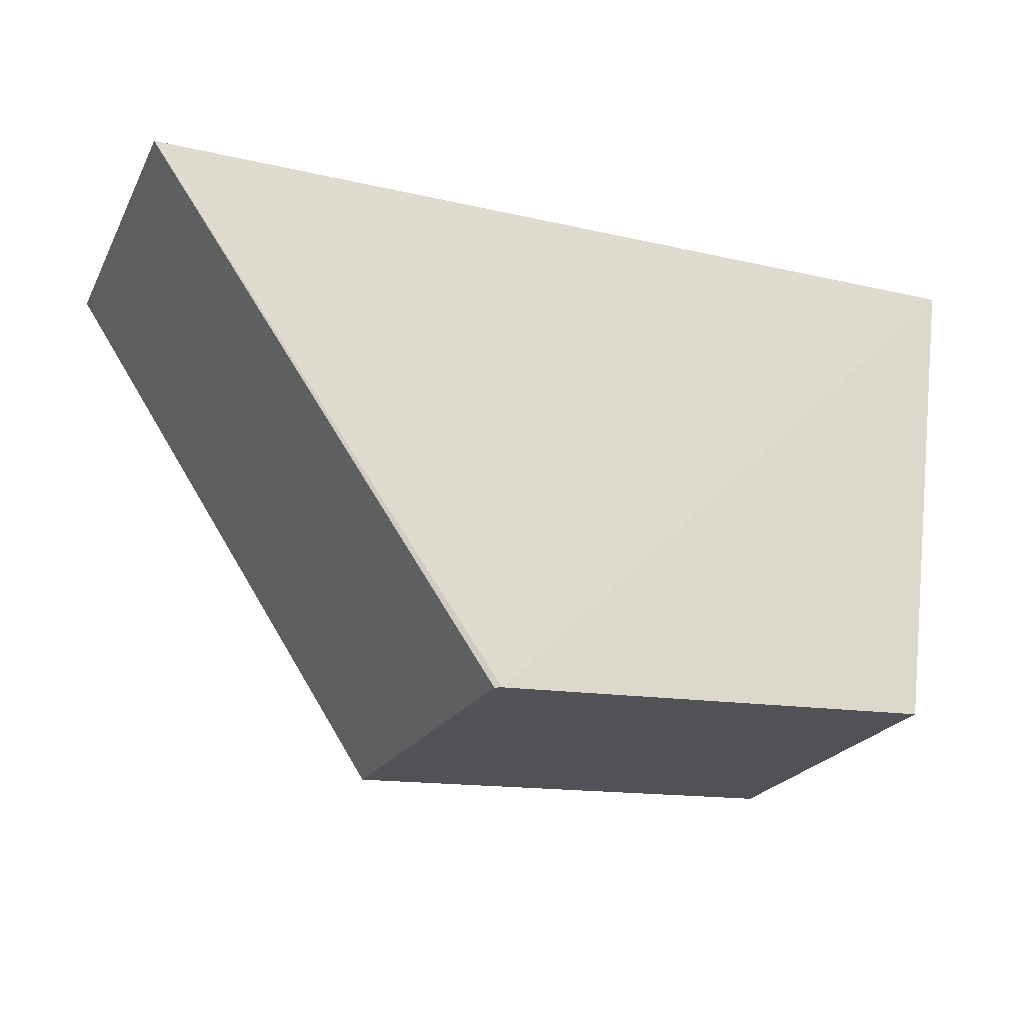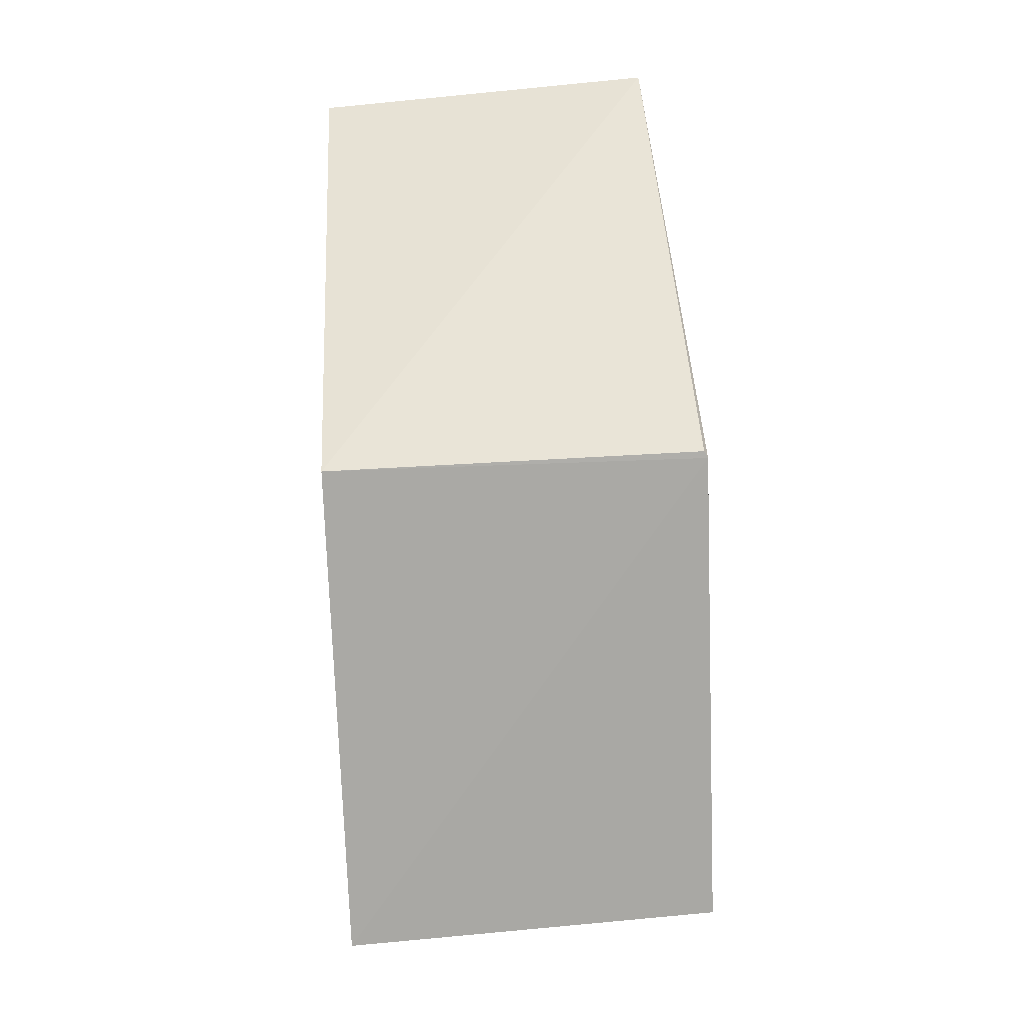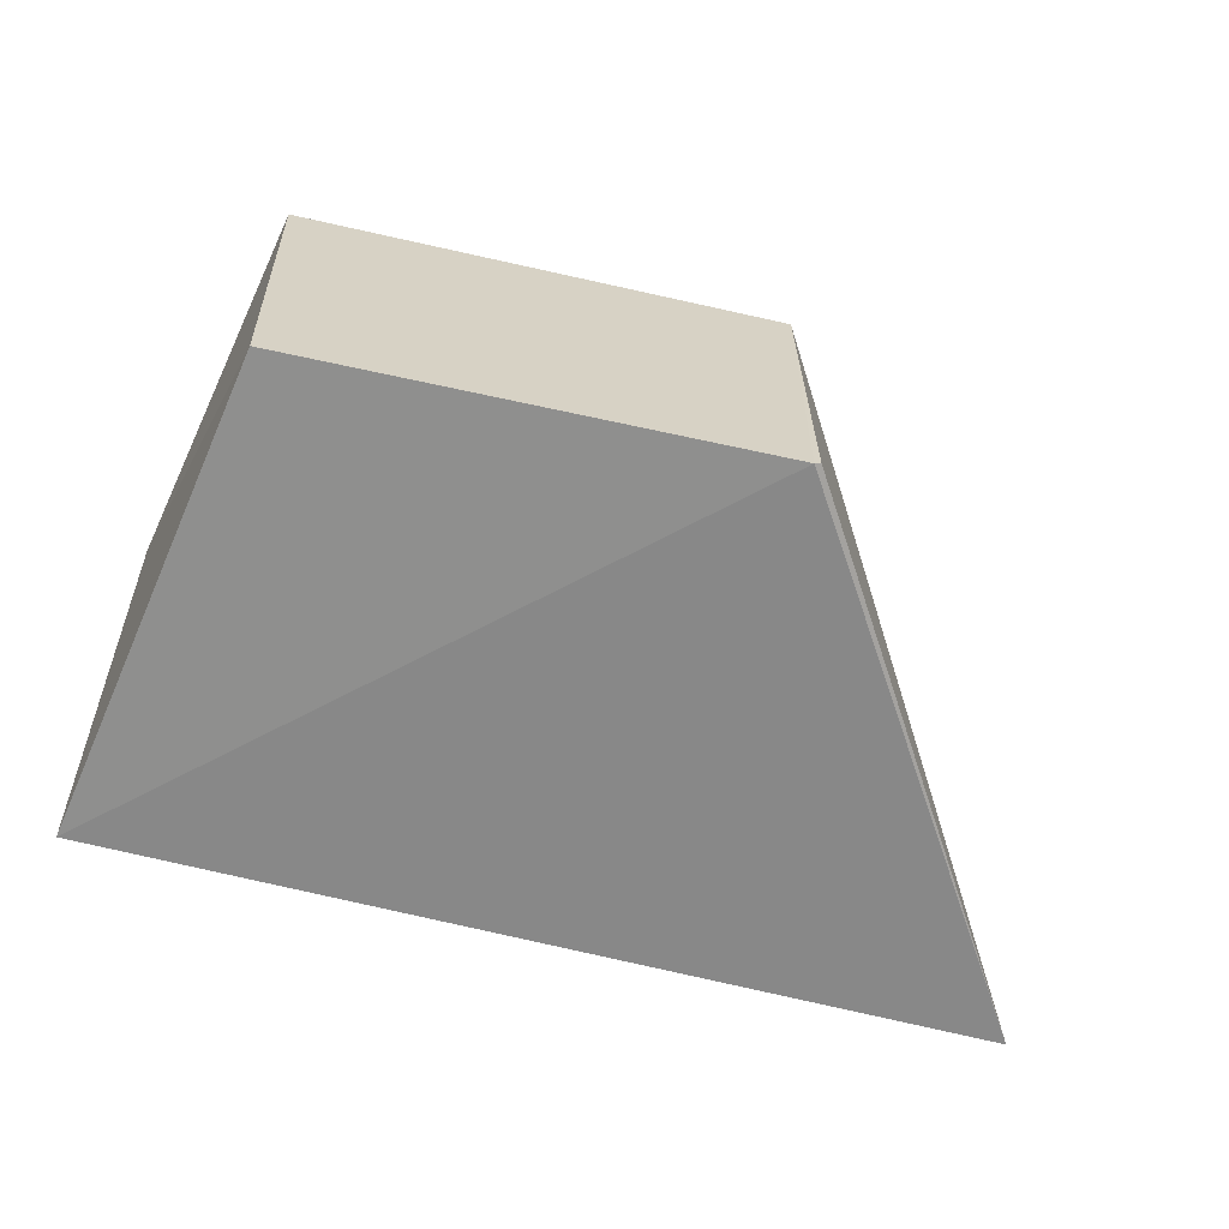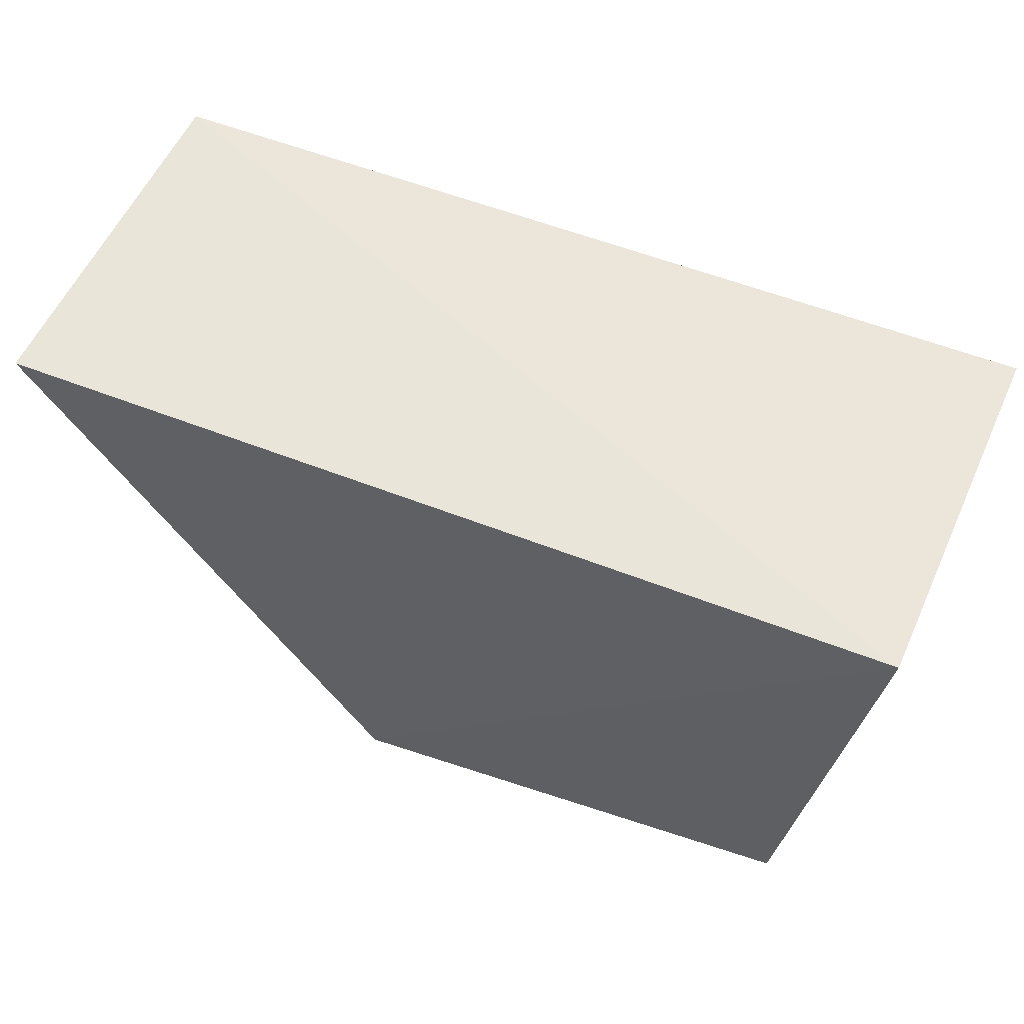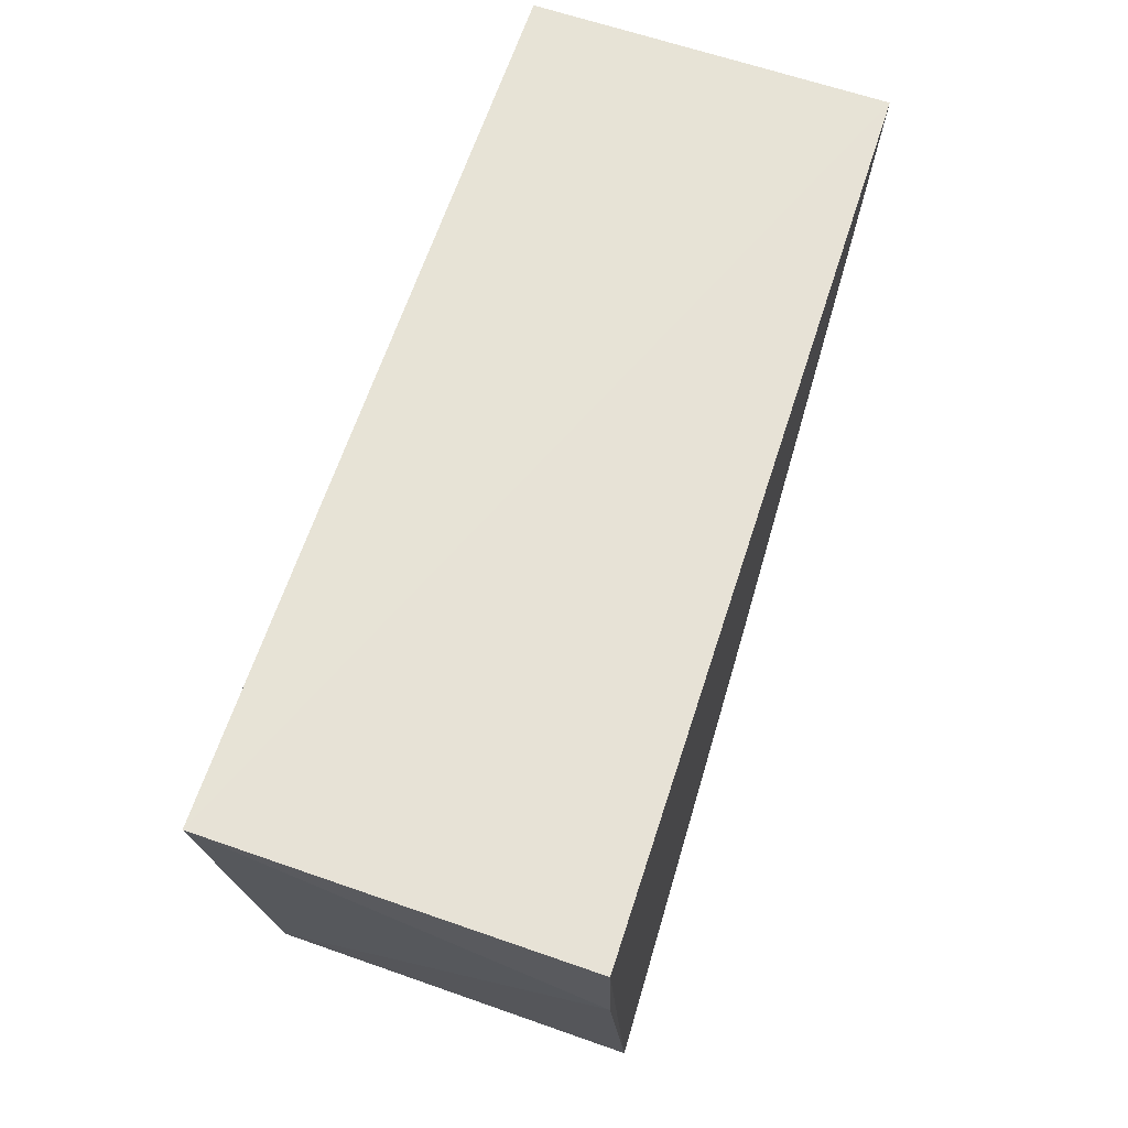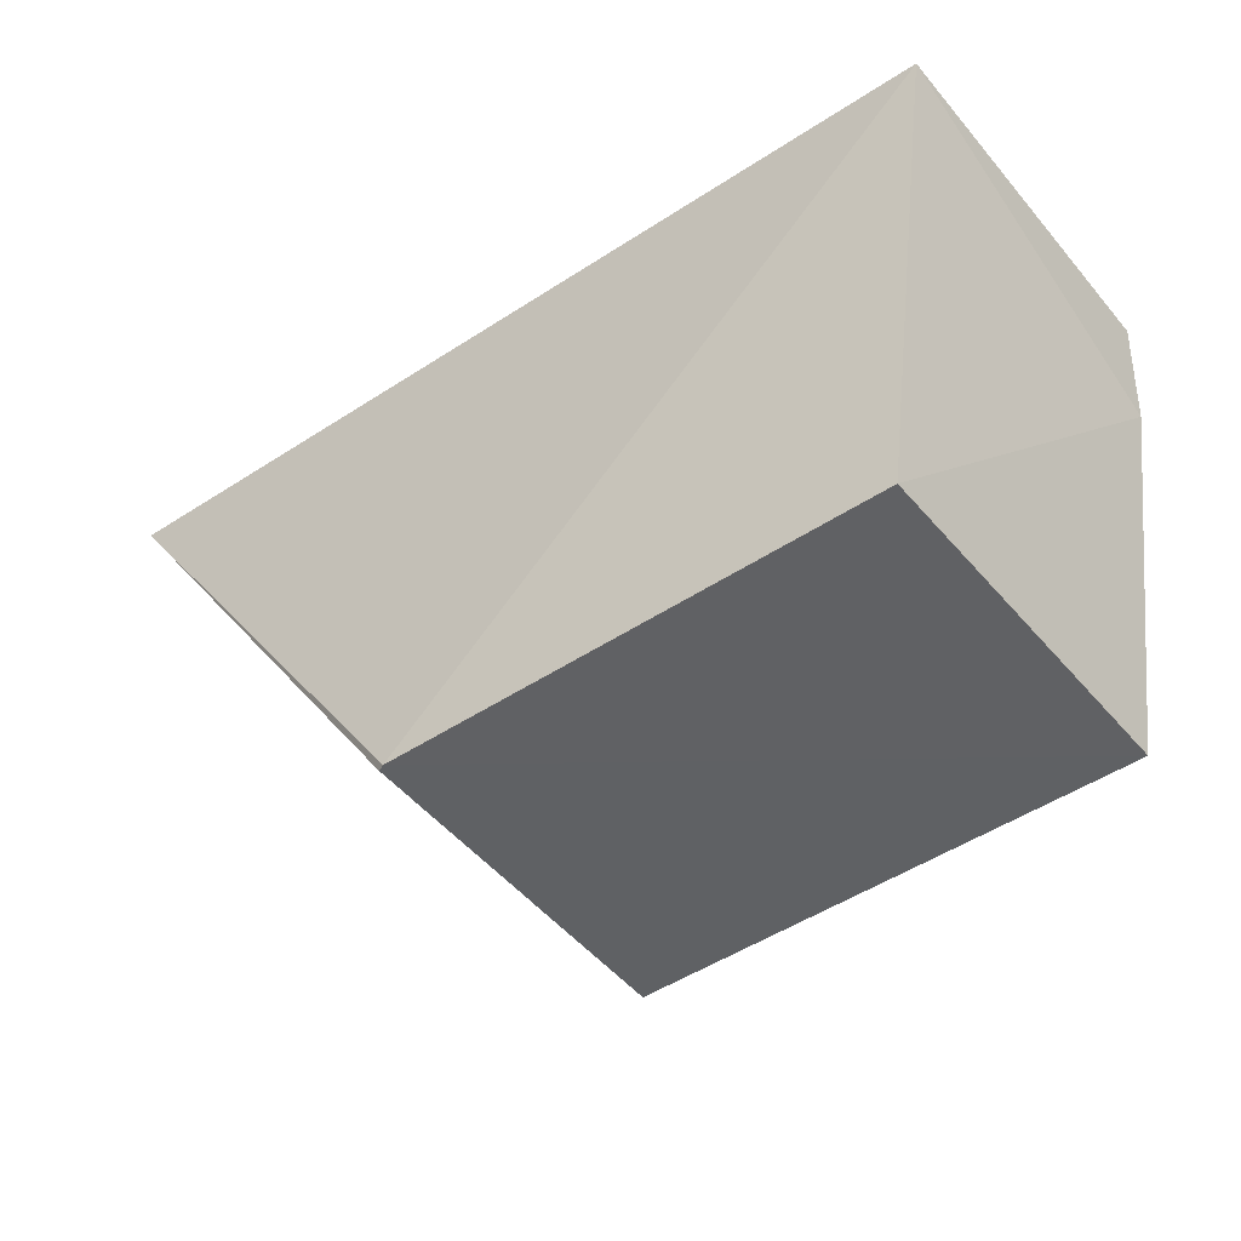
<metadata>
{"format":"obj","ext":"obj","renderer":"f3d","projection":"perspective","resolution":1024,"background":"white","views":[{"elev":-22.5,"azim":156.1,"up":"+Y"},{"elev":-78.9,"azim":93.0,"up":"+Y"},{"elev":-64.5,"azim":-16.2,"up":"+Z"},{"elev":57.0,"azim":-158.1,"up":"+Y"},{"elev":63.8,"azim":-73.0,"up":"+Y"},{"elev":-45.6,"azim":-144.6,"up":"+Y"}]}
</metadata>
<code>
v 0.01042 -0.03538 0.1042
v 0.01082 -0.03545 0.09498
v -0.01221 -0.03505 0.09462
v -0.0126 -0.03507 0.1039
v 0.001687 -0.04867 0.1038
v -0.01089 -0.04787 0.104
v 0.001528 -0.04866 0.09448
v -0.01243 -0.03816 0.1039
v 0.001699 -0.04866 0.09457
v -0.01048 -0.04781 0.09468
f 1 2 3
f 1 3 4
f 5 2 1
f 6 5 1
f 6 1 4
f 7 3 2
f 7 5 6
f 8 6 4
f 8 4 3
f 9 7 2
f 9 2 5
f 9 5 7
f 10 7 6
f 10 3 7
f 10 8 3
f 10 6 8

</code>
